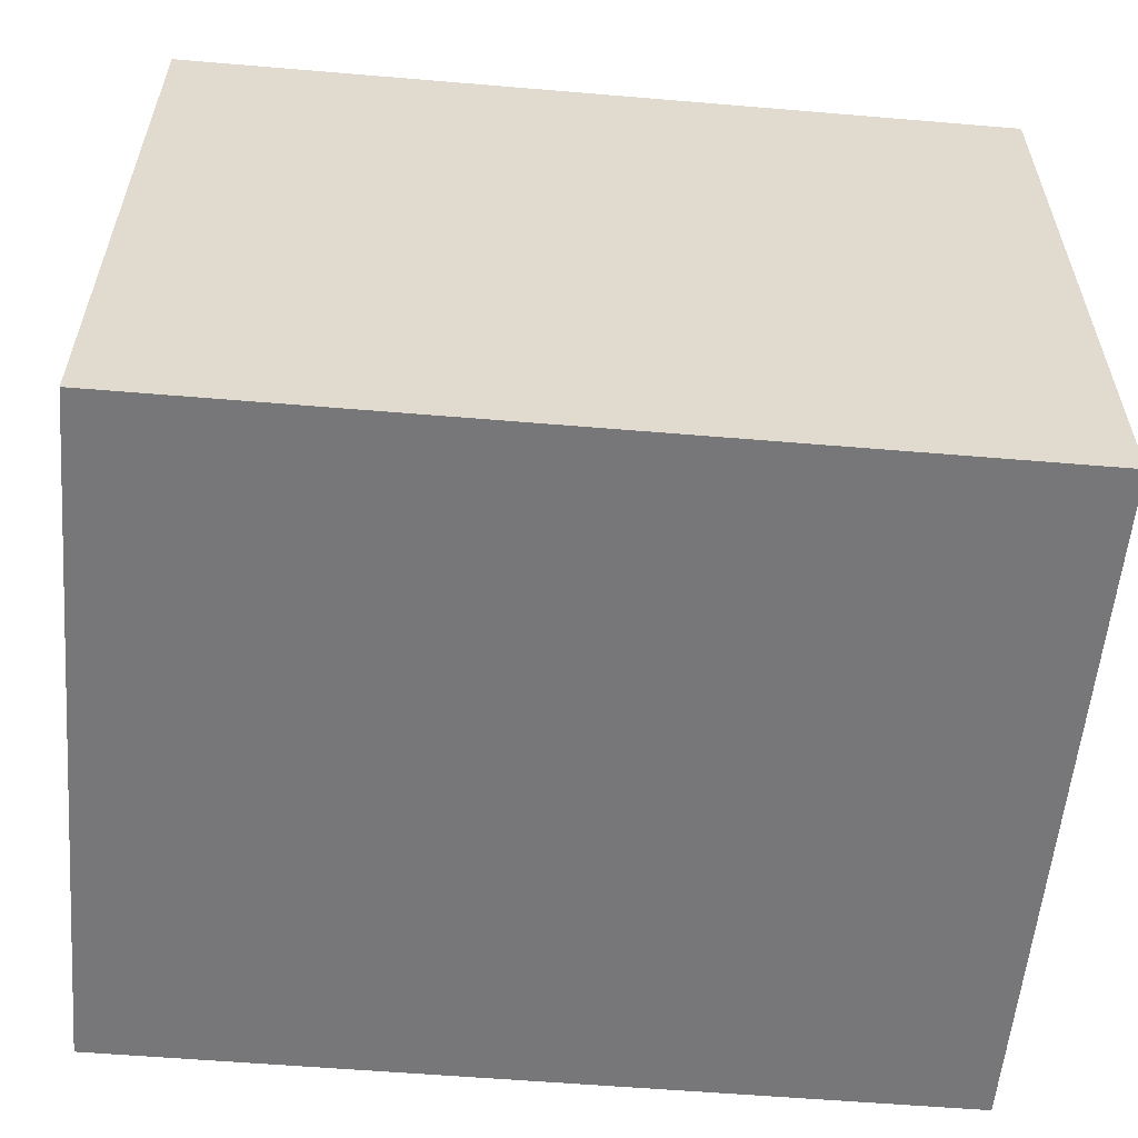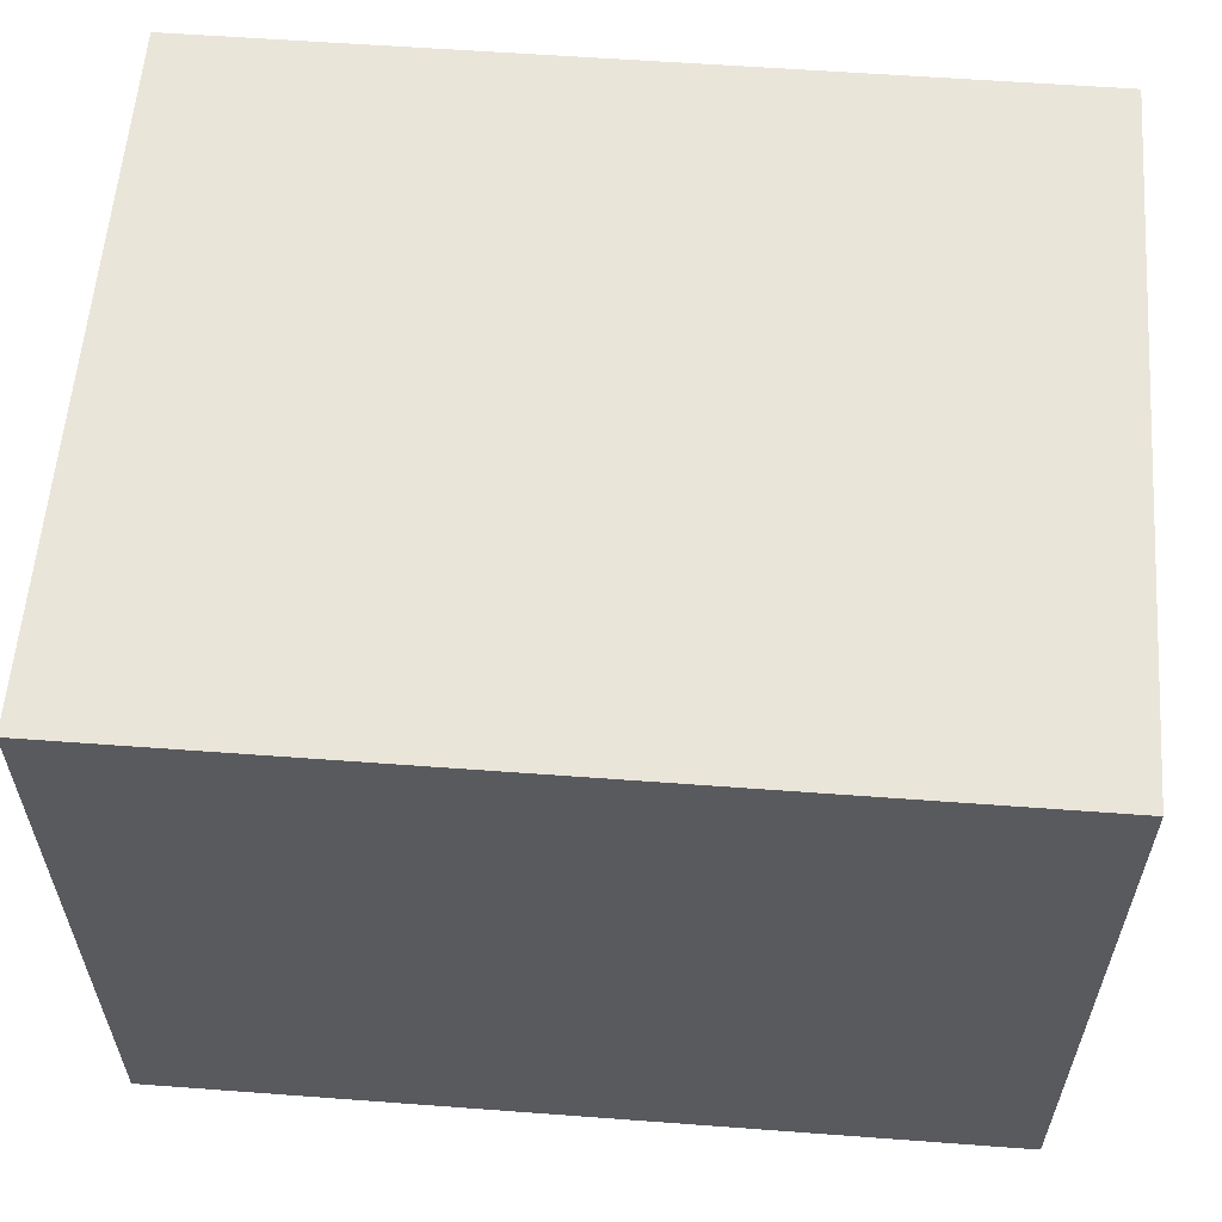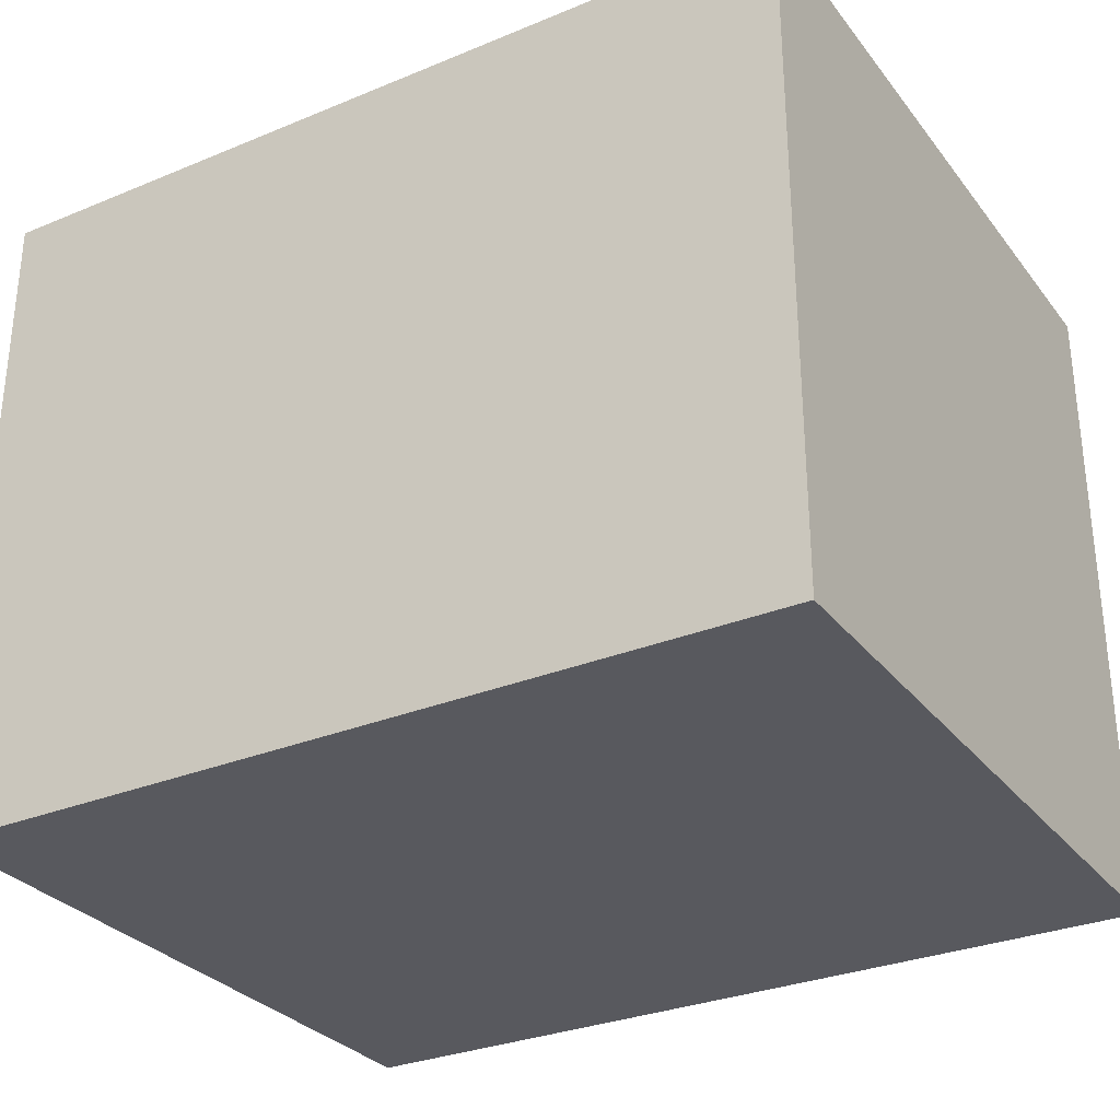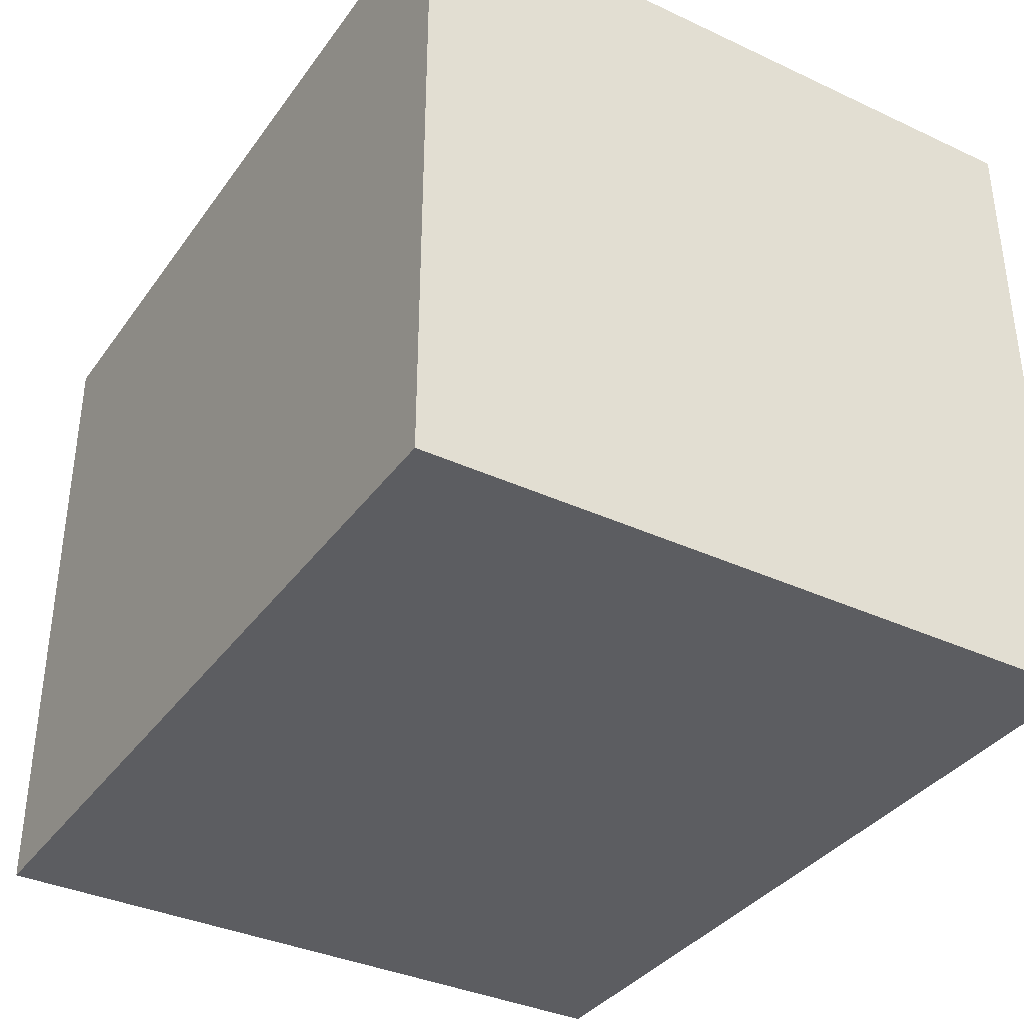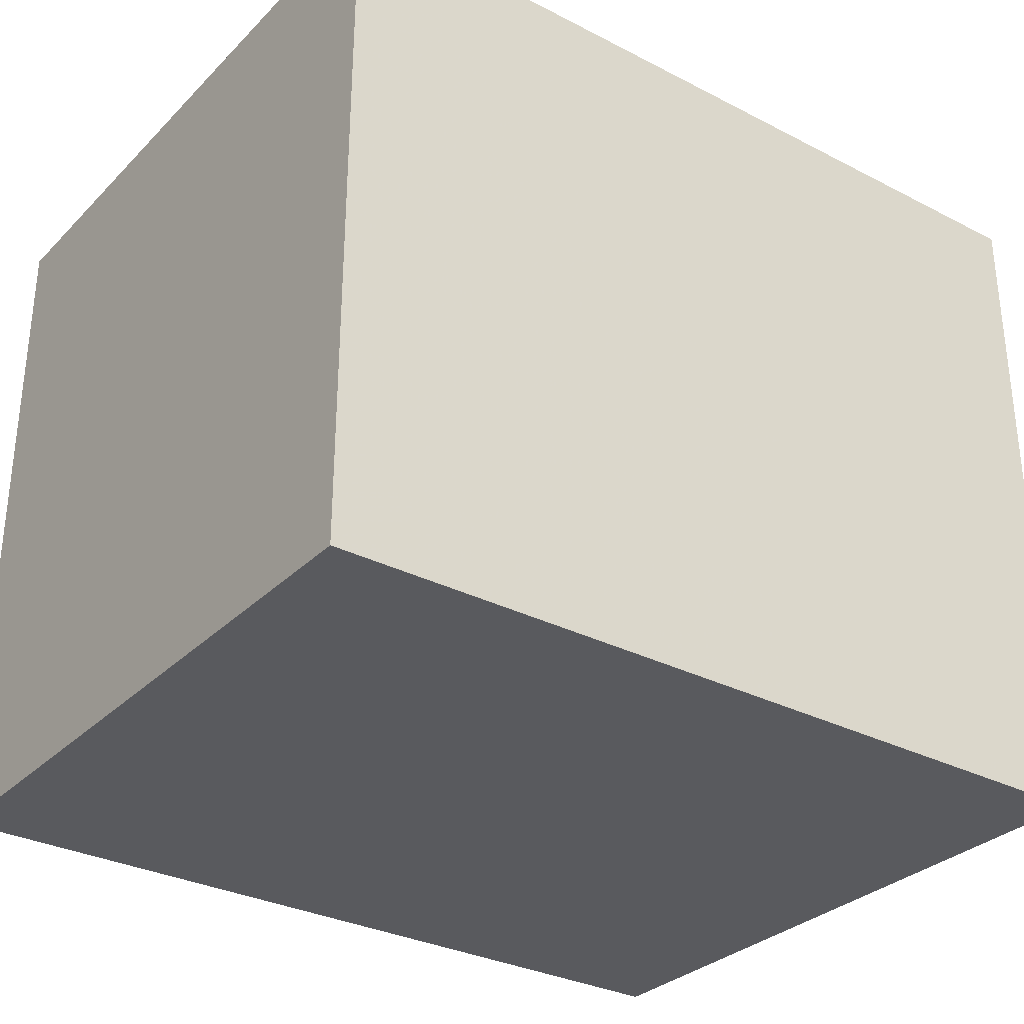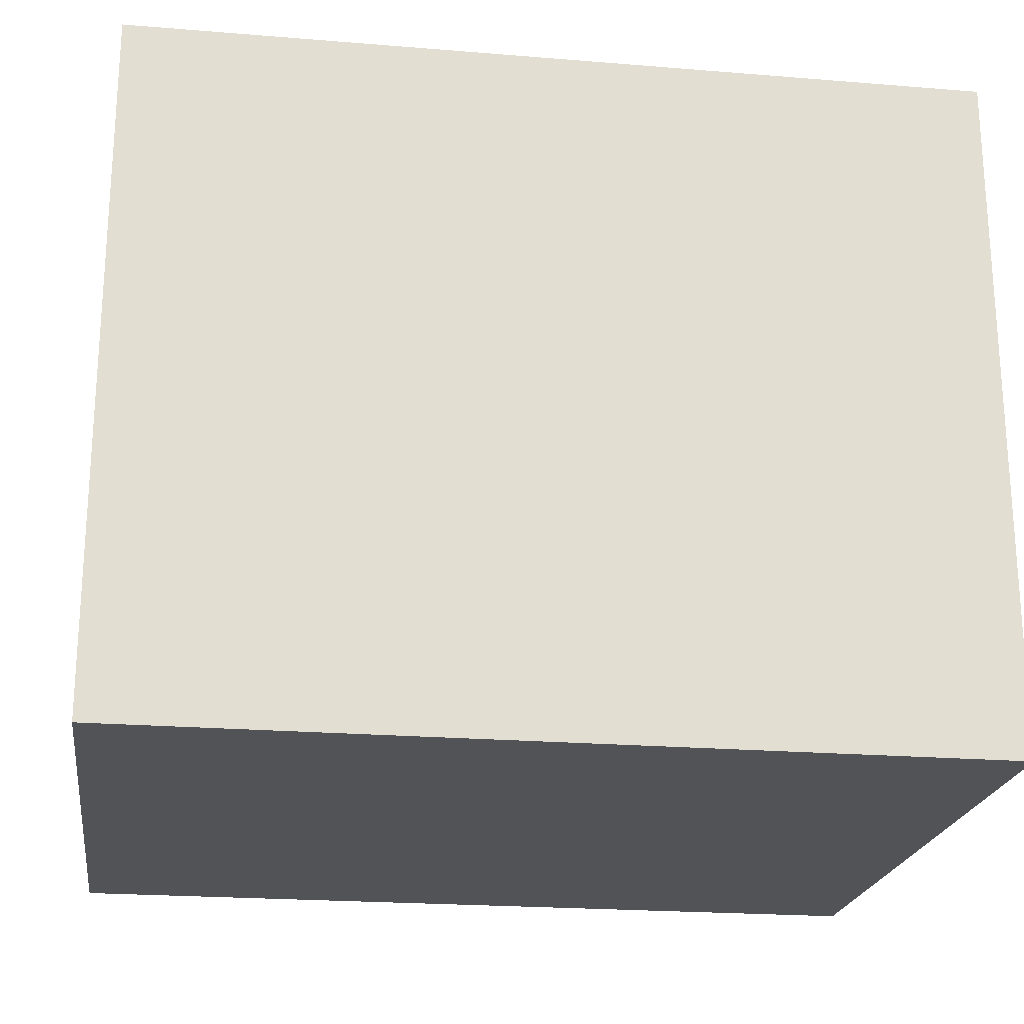
<metadata>
{"format":"obj","ext":"obj","renderer":"f3d","projection":"perspective","resolution":1024,"background":"white","views":[{"elev":-57.2,"azim":175.0,"up":"+Z"},{"elev":58.5,"azim":-175.6,"up":"+Z"},{"elev":-30.3,"azim":-149.2,"up":"+Z"},{"elev":-36.3,"azim":-121.2,"up":"+Z"},{"elev":-31.3,"azim":143.8,"up":"+Y"},{"elev":-21.7,"azim":171.8,"up":"+Y"}]}
</metadata>
<code>
o 11329
v 2245 1887 23.46
v 2245 1887 23.46
v 2244 1887 23.46
v 2245 1887 23.63
v 2245 1887 23.63
v 2245 1887 23.63
v 2245 1887 23.46
v 2244 1887 23.46
v 2244 1887 23.46
v 2244 1887 23.63
v 2244 1887 23.46
v 2245 1887 23.63
v 2244 1887 23.63
v 2245 1887 23.63
v 2244 1887 23.63
v 2244 1887 23.63
v 2245 1887 23.46
v 2245 1887 23.63
v 2244 1887 23.46
v 2244 1887 23.63
v 2244 1887 23.63
v 2245 1887 23.46
v 2245 1887 23.63
v 2244 1887 23.63
v 2244 1887 23.46
v 2244 1887 23.46
v 2244 1887 23.63
v 2244 1887 23.46
v 2245 1887 23.46
f 1 2 3
f 1 4 5
f 6 2 7
f 8 9 7
f 10 7 11
f 12 13 14
f 14 15 16
f 17 15 18
f 19 20 21
f 22 23 20
f 24 25 26
f 27 28 29

</code>
